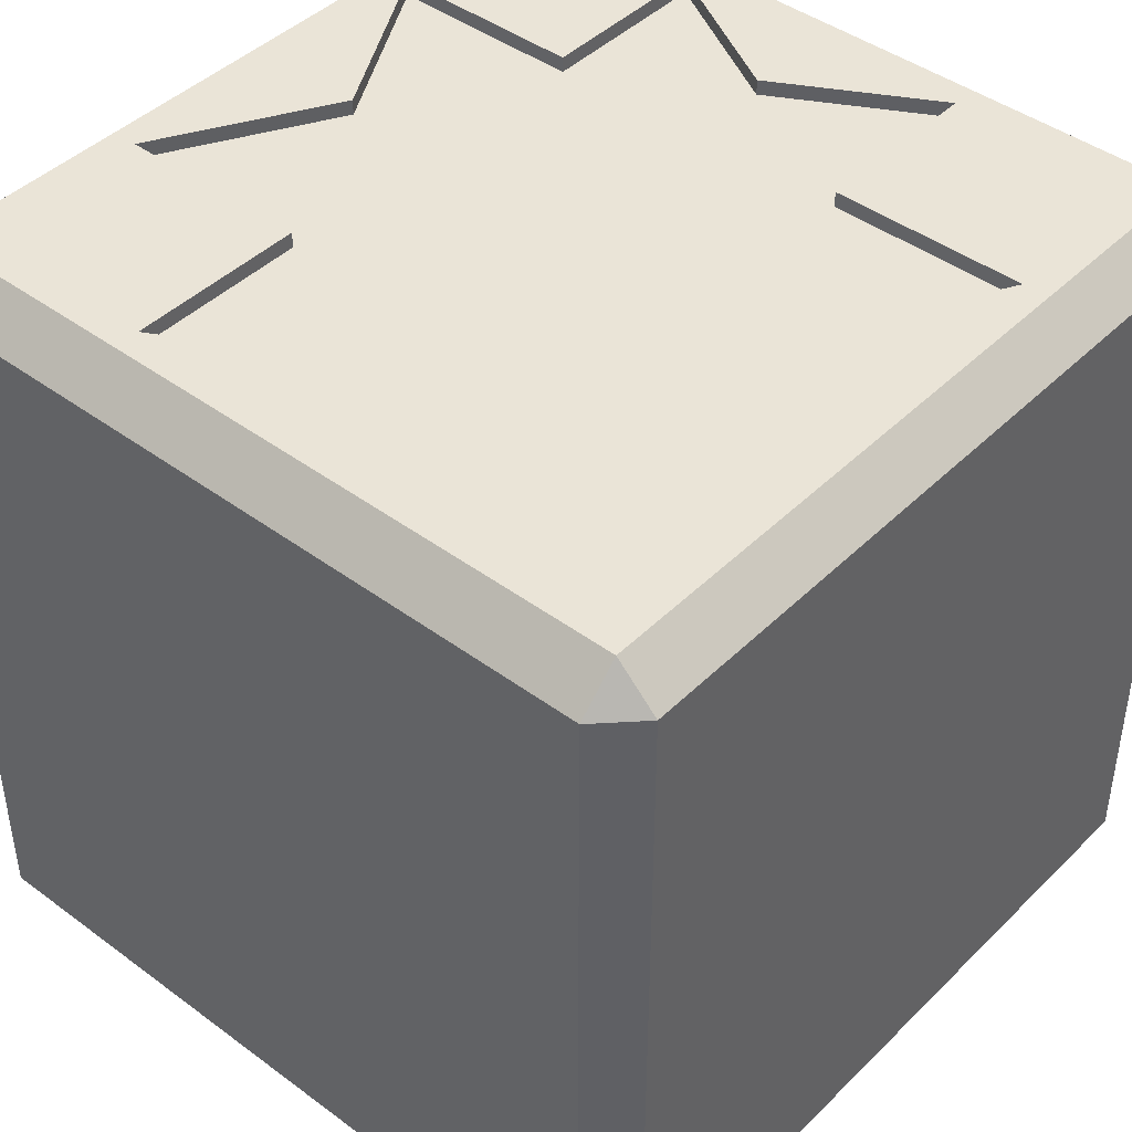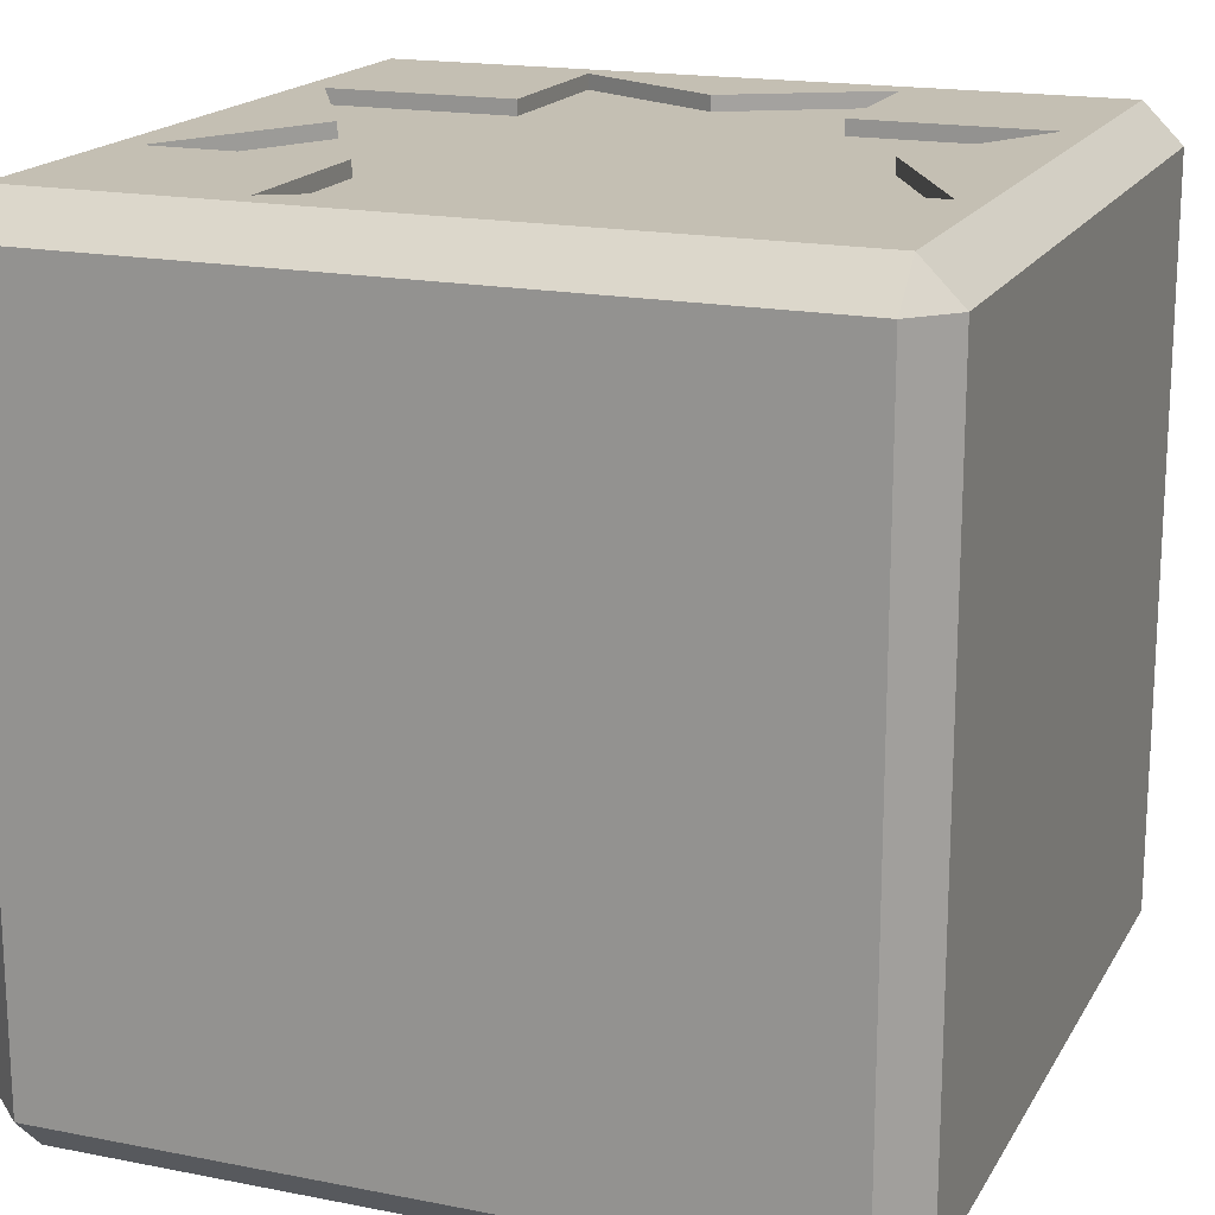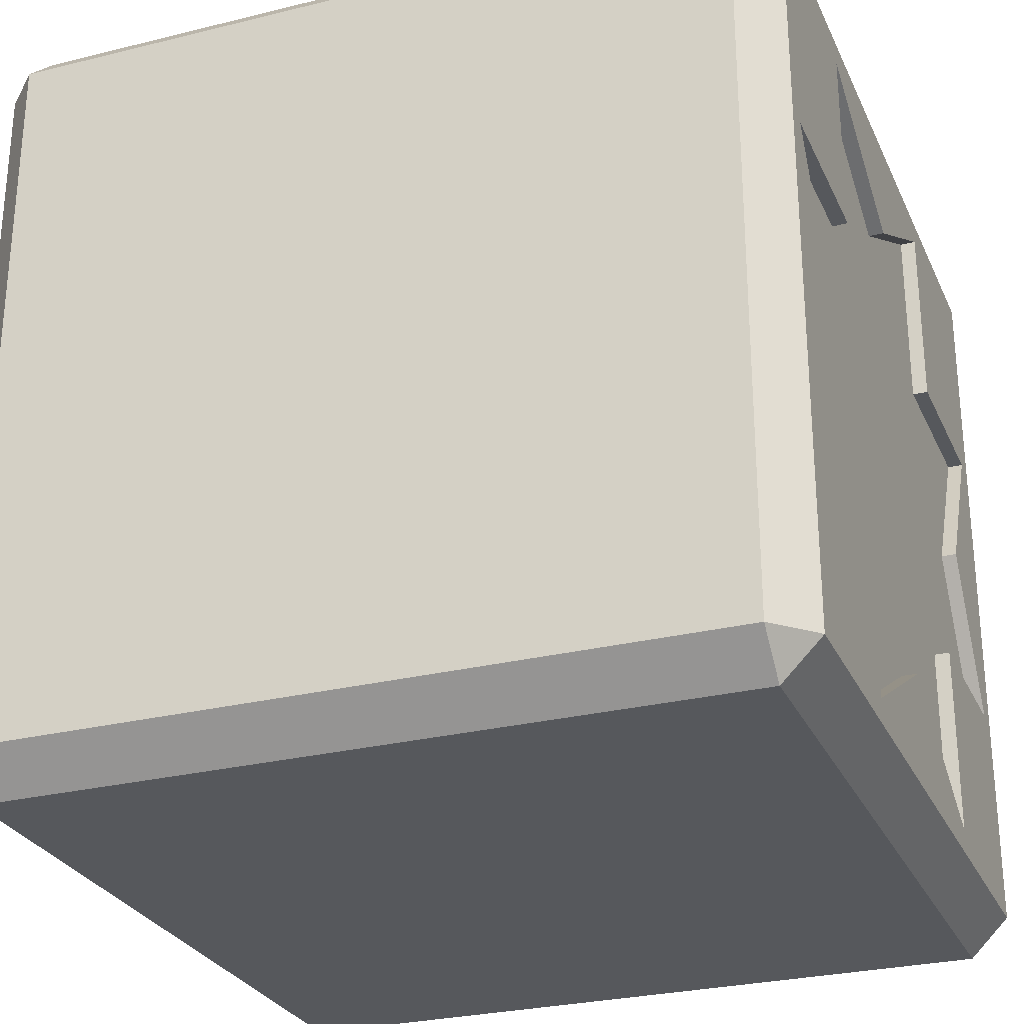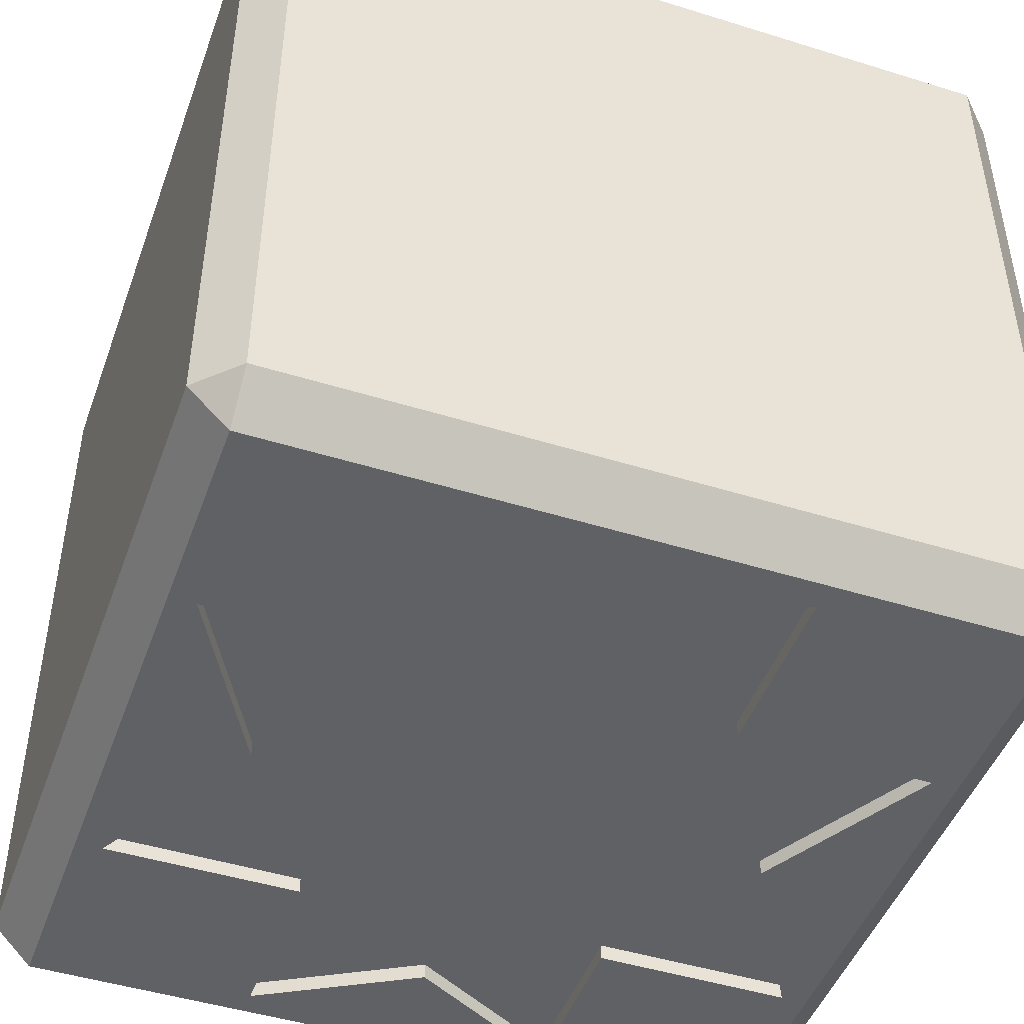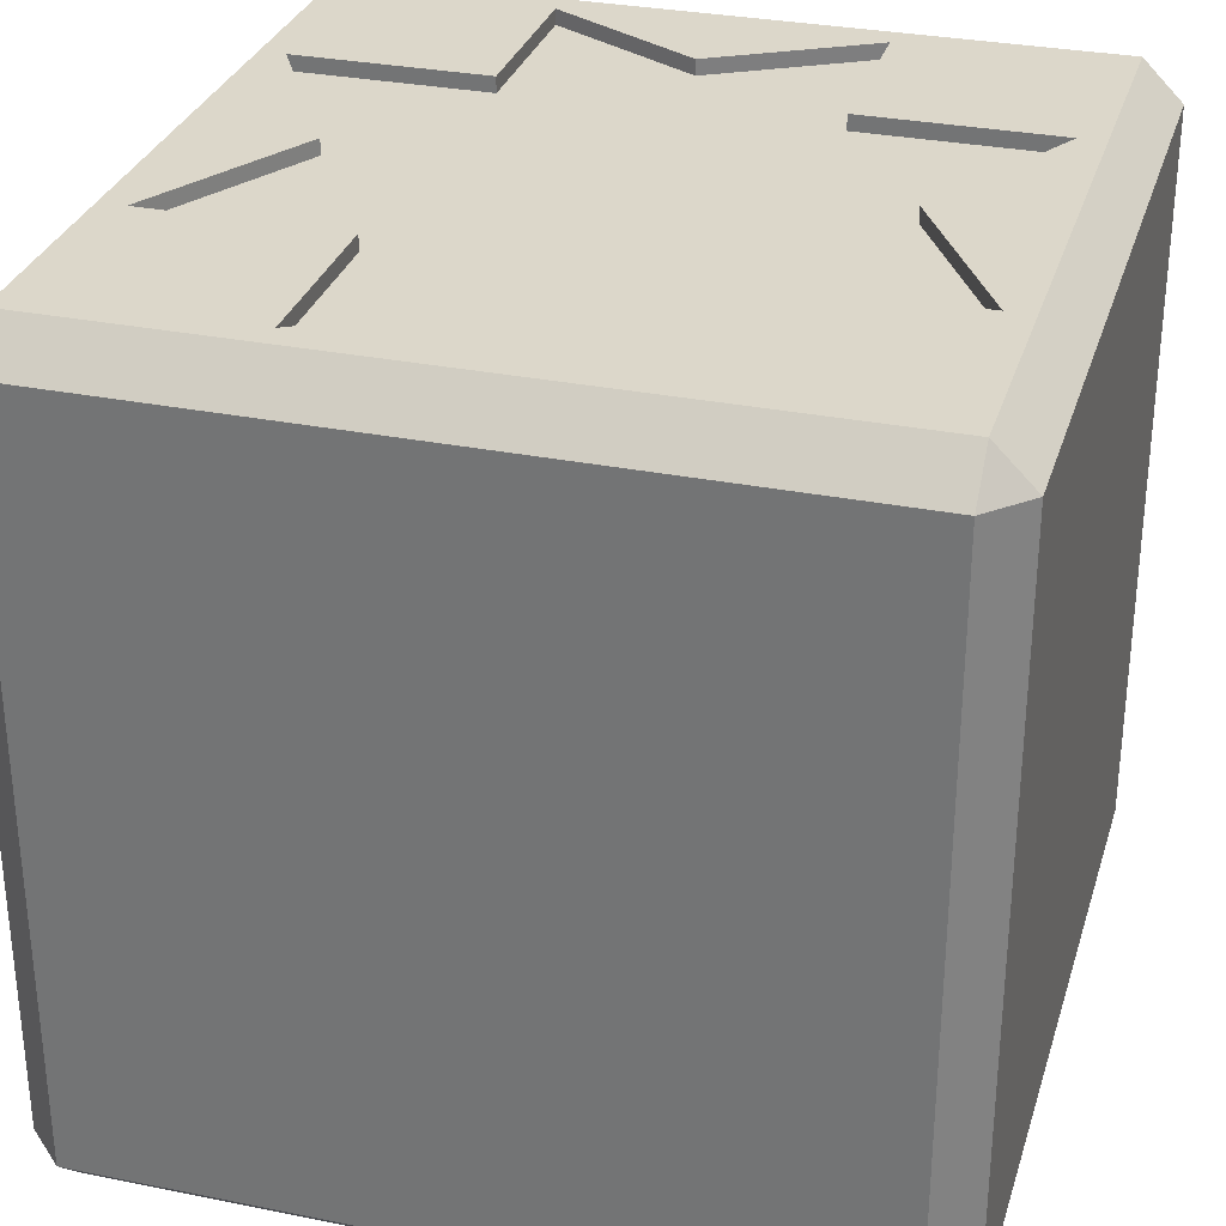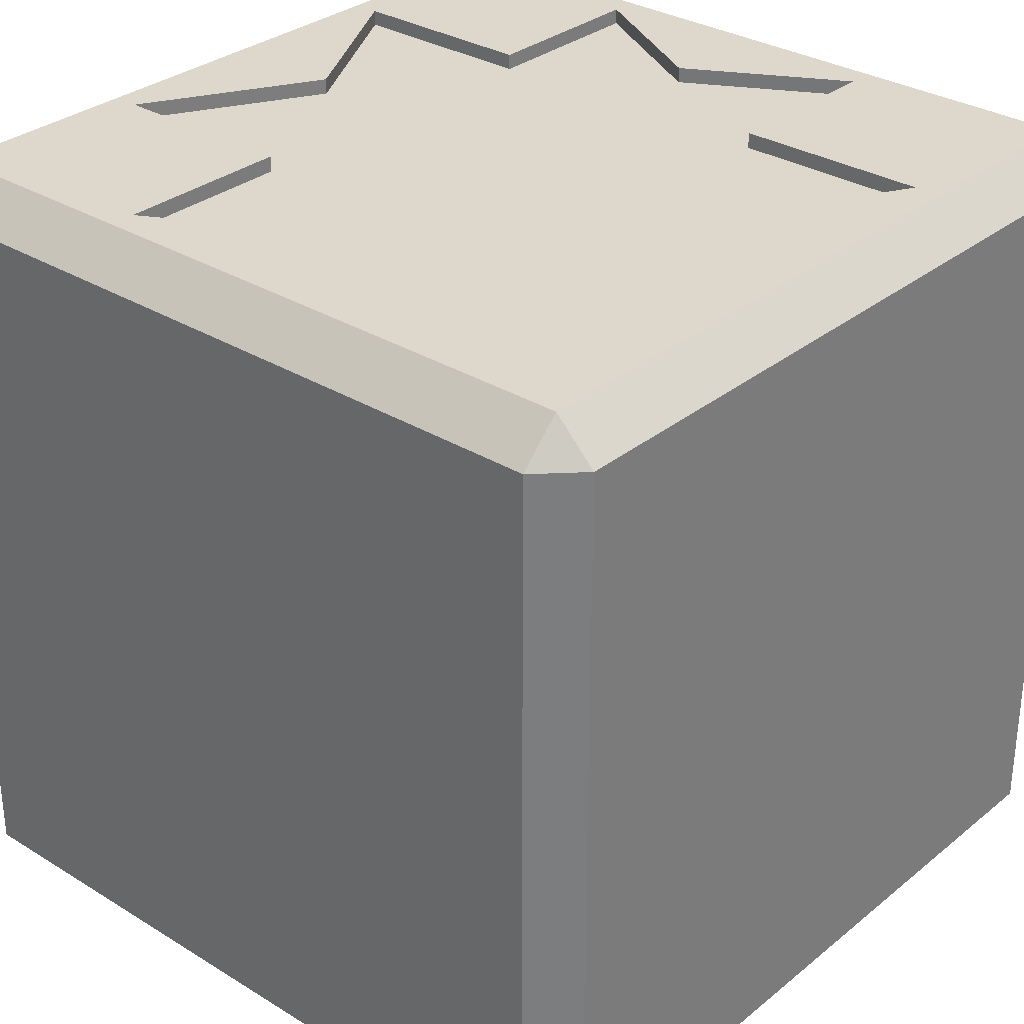
<metadata>
{"format":"obj","ext":"obj","renderer":"f3d","projection":"perspective","resolution":1024,"background":"white","views":[{"elev":43.6,"azim":-48.9,"up":"+Z"},{"elev":17.7,"azim":-68.8,"up":"+Z"},{"elev":-27.8,"azim":110.7,"up":"+Y"},{"elev":-46.9,"azim":-109.5,"up":"+Z"},{"elev":30.7,"azim":106.1,"up":"+Z"},{"elev":31.3,"azim":131.2,"up":"+Z"}]}
</metadata>
<code>
v  249.9 38.43 -1390
v  292.2 38.43 -1390
v  292.2 85.11 -1390
v  249.9 85.11 -1390
v  434 41.23 -1399
v  434 41.23 -1580
v  434 91.4 -1580
v  434 91.4 -1399
v  289.1 101 -1399
v  289.1 101 -1580
v  243.6 101 -1580
v  243.6 101 -1399
v  234 41.23 -1580
v  234 41.23 -1399
v  234 91.4 -1399
v  234 91.4 -1580
v  418 38.43 -1590
v  375.7 38.43 -1590
v  375.7 85.11 -1590
v  418 85.11 -1590
v  243.6 -98.96 -1399
v  243.6 -89.32 -1390
v  234 -89.32 -1399
v  243.6 91.4 -1390
v  243.6 -98.96 -1580
v  234 -89.32 -1580
v  243.6 -89.32 -1590
v  243.6 91.4 -1590
v  424.3 -98.96 -1399
v  434 -89.32 -1399
v  424.3 -89.32 -1390
v  424.3 101 -1399
v  424.3 91.4 -1390
v  424.3 -98.96 -1580
v  424.3 -89.32 -1590
v  434 -89.32 -1580
v  424.3 101 -1580
v  424.3 91.4 -1590
v  243.6 41.23 -1390
v  234 -39.14 -1580
v  243.6 -39.14 -1590
v  289.1 -89.32 -1590
v  289.1 -98.96 -1580
v  378.8 91.4 -1590
v  378.8 101 -1580
v  424.3 -39.14 -1590
v  434 -39.14 -1580
v  434 -39.14 -1399
v  424.3 -39.14 -1390
v  378.8 -89.32 -1390
v  378.8 -98.96 -1399
v  289.1 91.4 -1390
v  378.8 -98.96 -1580
v  249.9 -36.34 -1590
v  249.9 -83.02 -1590
v  378.8 -89.32 -1590
v  375.7 -83.02 -1590
v  418 -83.02 -1590
v  289.1 91.4 -1590
v  292.2 85.11 -1590
v  249.9 85.11 -1590
v  424.3 41.23 -1590
v  418 -36.34 -1390
v  418 -83.02 -1390
v  289.1 -89.32 -1390
v  292.2 -83.02 -1390
v  249.9 -83.02 -1390
v  378.8 91.4 -1390
v  375.7 85.11 -1390
v  418 85.11 -1390
v  375.7 -83.02 -1390
v  292.2 -83.02 -1590
v  289.1 -98.96 -1399
v  378.8 101 -1399
v  292.2 38.43 -1590
v  249.9 38.43 -1590
v  334 61.77 -1590
v  375.7 38.43 -1390
v  418 38.43 -1390
v  334 61.77 -1390
v  375.7 -83.02 -1586
v  334 -59.68 -1590
v  334 -59.68 -1586
v  375.7 -83.02 -1394
v  375.7 -36.34 -1390
v  375.7 -36.34 -1394
v  292.2 -36.34 -1586
v  292.2 -36.34 -1590
v  249.9 -36.34 -1586
v  292.2 38.43 -1586
v  292.2 85.11 -1586
v  375.7 85.11 -1394
v  334 61.77 -1394
v  418 38.43 -1586
v  396.9 1.042 -1590
v  396.9 1.042 -1586
v  424.3 41.23 -1390
v  418 -36.34 -1590
v  243.6 41.23 -1590
v  249.9 -36.34 -1390
v  243.6 -39.14 -1390
v  234 -39.14 -1399
v  375.7 -36.34 -1590
v  292.2 -83.02 -1586
v  292.2 -36.34 -1390
v  292.2 38.43 -1394
v  249.9 38.43 -1394
v  375.7 -36.34 -1586
v  249.9 -36.34 -1394
v  292.2 -36.34 -1394
v  418 38.43 -1394
v  375.7 38.43 -1394
v  334 61.77 -1586
v  271 1.042 -1590
v  292.2 85.11 -1394
v  418 -36.34 -1394
v  271 1.042 -1394
v  271 1.042 -1390
v  375.7 85.11 -1586
v  271 1.042 -1586
v  249.9 38.43 -1586
v  334 -59.68 -1390
v  375.7 38.43 -1586
v  334 -59.68 -1394
v  418 -36.34 -1586
v  396.9 1.042 -1394
v  396.9 1.042 -1390
v  292.2 -83.02 -1394
g Cube.003_Cube.003
f 1 2 3
f 3 4 1
f 5 6 7
f 7 8 5
f 9 10 11
f 11 12 9
f 13 14 15
f 15 16 13
f 17 18 19
f 19 20 17
f 21 22 23
f 24 12 15
f 25 26 27
f 11 28 16
f 29 30 31
f 32 33 8
f 34 35 36
f 37 7 38
f 26 25 21
f 21 23 26
f 14 39 24
f 24 15 14
f 15 12 11
f 11 16 15
f 40 41 27
f 27 26 40
f 42 43 25
f 25 27 42
f 44 45 37
f 37 38 44
f 46 47 36
f 36 35 46
f 30 29 34
f 34 36 30
f 7 37 32
f 32 8 7
f 48 49 31
f 31 30 48
f 50 51 29
f 29 31 50
f 52 9 12
f 12 24 52
f 51 53 34
f 34 29 51
f 39 1 4
f 4 24 39
f 41 54 55
f 55 27 41
f 56 57 58
f 58 35 56
f 59 60 61
f 61 28 59
f 62 17 20
f 20 38 62
f 49 63 64
f 64 31 49
f 65 66 67
f 67 22 65
f 68 69 70
f 70 33 68
f 24 4 3
f 3 52 24
f 52 3 69
f 69 68 52
f 31 64 71
f 71 50 31
f 50 71 66
f 66 65 50
f 38 20 19
f 19 44 38
f 44 19 60
f 60 59 44
f 27 55 72
f 72 42 27
f 42 72 57
f 57 56 42
f 21 25 43
f 43 73 21
f 73 43 53
f 53 51 73
f 33 32 74
f 74 68 33
f 68 74 9
f 9 52 68
f 22 21 73
f 73 65 22
f 65 73 51
f 51 50 65
f 28 11 10
f 10 59 28
f 59 10 45
f 45 44 59
f 35 34 53
f 53 56 35
f 56 53 43
f 43 42 56
f 75 76 61
f 61 60 75
f 60 19 77
f 32 37 45
f 45 74 32
f 74 45 10
f 10 9 74
f 78 79 70
f 70 69 78
f 69 3 80
f 81 57 82
f 82 83 81
f 84 71 85
f 85 86 84
f 71 64 63
f 63 85 71
f 87 88 54
f 54 89 87
f 90 75 60
f 60 91 90
f 92 69 80
f 80 93 92
f 72 55 54
f 54 88 72
f 94 17 95
f 95 96 94
f 33 70 79
f 79 97 33
f 97 79 63
f 63 49 97
f 35 58 98
f 98 46 35
f 46 98 17
f 17 62 46
f 28 61 76
f 76 99 28
f 99 76 54
f 54 41 99
f 22 67 100
f 100 101 22
f 101 100 1
f 1 39 101
f 8 33 97
f 97 5 8
f 5 97 49
f 49 48 5
f 38 7 6
f 6 62 38
f 62 6 47
f 47 46 62
f 16 28 99
f 99 13 16
f 13 99 41
f 41 40 13
f 23 22 101
f 101 102 23
f 102 101 39
f 39 14 102
f 58 57 103
f 103 98 58
f 83 82 72
f 72 104 83
f 26 23 102
f 102 40 26
f 40 102 14
f 14 13 40
f 30 36 47
f 47 48 30
f 48 47 6
f 6 5 48
f 67 66 105
f 105 100 67
f 106 2 1
f 1 107 106
f 108 103 57
f 57 81 108
f 109 100 105
f 105 110 109
f 17 98 95
f 111 79 78
f 78 112 111
f 91 60 77
f 77 113 91
f 54 76 114
f 93 80 3
f 3 115 93
f 104 72 88
f 88 87 104
f 86 85 63
f 63 116 86
f 57 72 82
f 117 118 100
f 100 109 117
f 113 77 19
f 19 119 113
f 120 114 76
f 76 121 120
f 107 1 118
f 118 117 107
f 66 71 122
f 123 18 17
f 17 94 123
f 115 3 2
f 2 106 115
f 1 100 118
f 124 122 71
f 71 84 124
f 125 98 103
f 103 108 125
f 89 54 114
f 114 120 89
f 112 78 69
f 69 92 112
f 126 127 79
f 79 111 126
f 63 79 127
f 110 128 124
f 110 86 112
f 112 106 110
f 111 112 126
f 87 108 83
f 108 87 90
f 90 123 108
f 121 90 120
f 123 94 96
f 106 107 117
f 125 108 96
f 108 123 96
f 87 89 120
f 90 87 120
f 123 90 113
f 119 123 113
f 90 91 113
f 104 87 83
f 108 81 83
f 84 86 124
f 86 110 124
f 109 110 117
f 110 106 117
f 106 112 93
f 115 106 93
f 112 92 93
f 86 116 126
f 112 86 126
f 121 76 75
f 75 90 121
f 110 105 66
f 66 128 110
f 116 63 127
f 127 126 116
f 119 19 18
f 18 123 119
f 128 66 122
f 122 124 128
f 96 95 98
f 98 125 96

</code>
